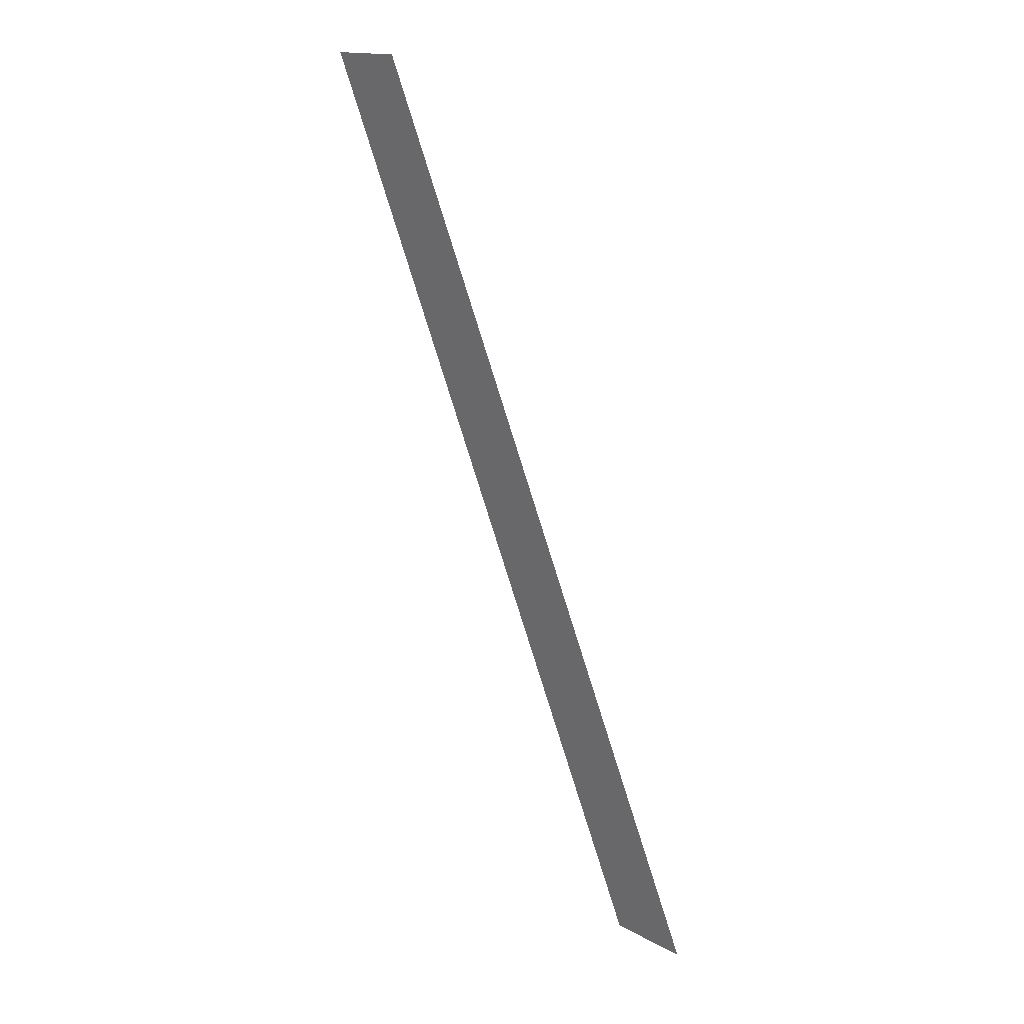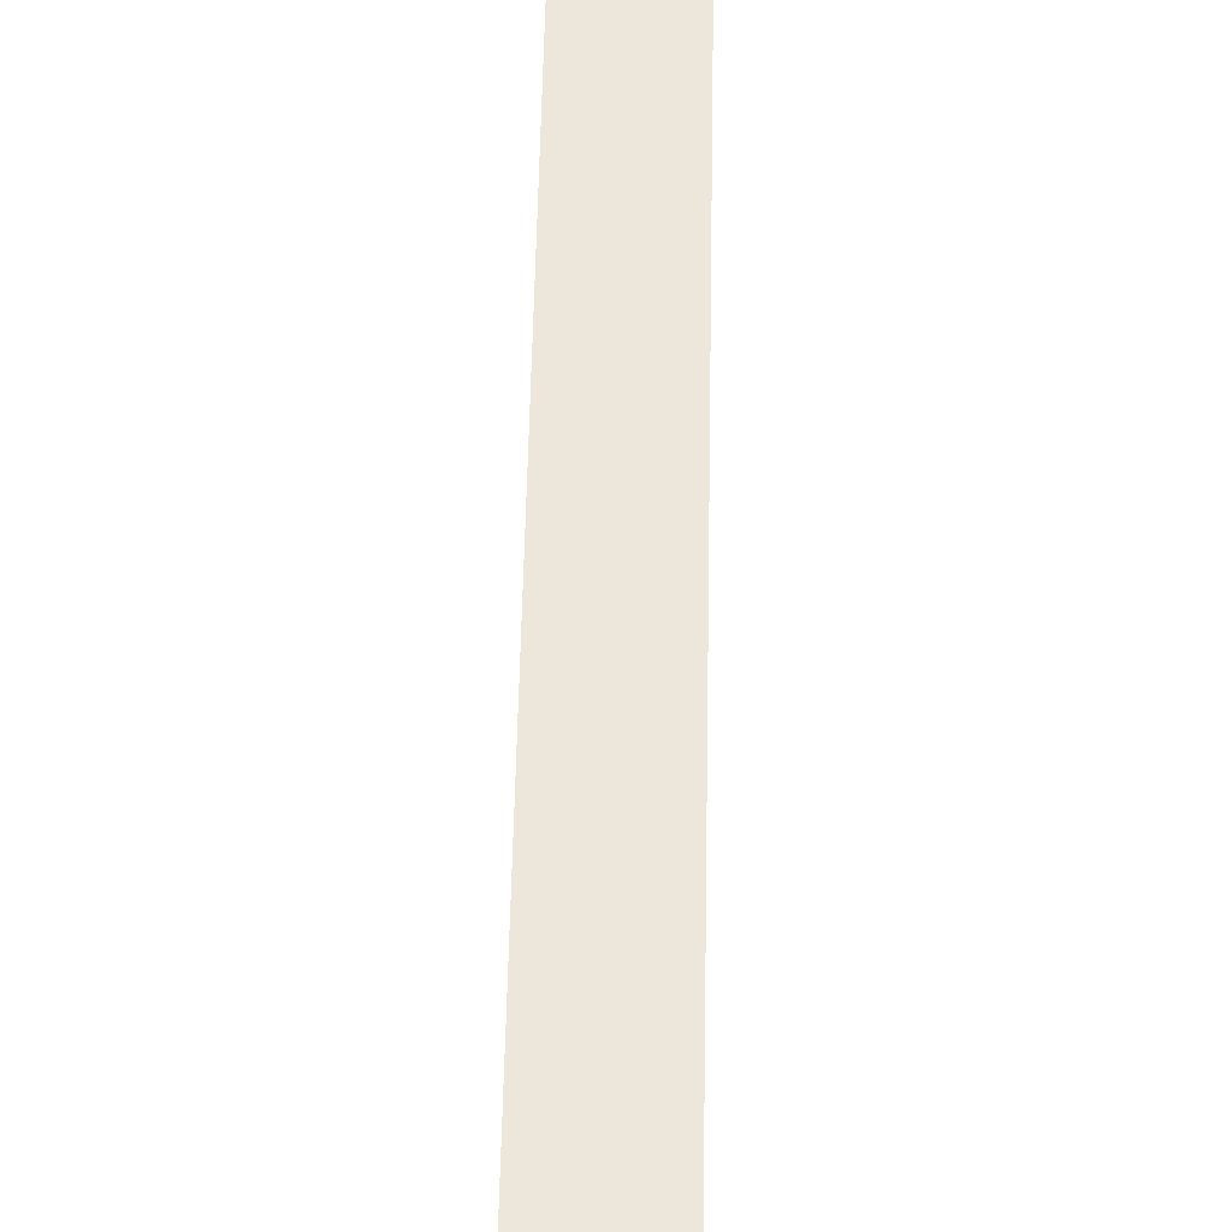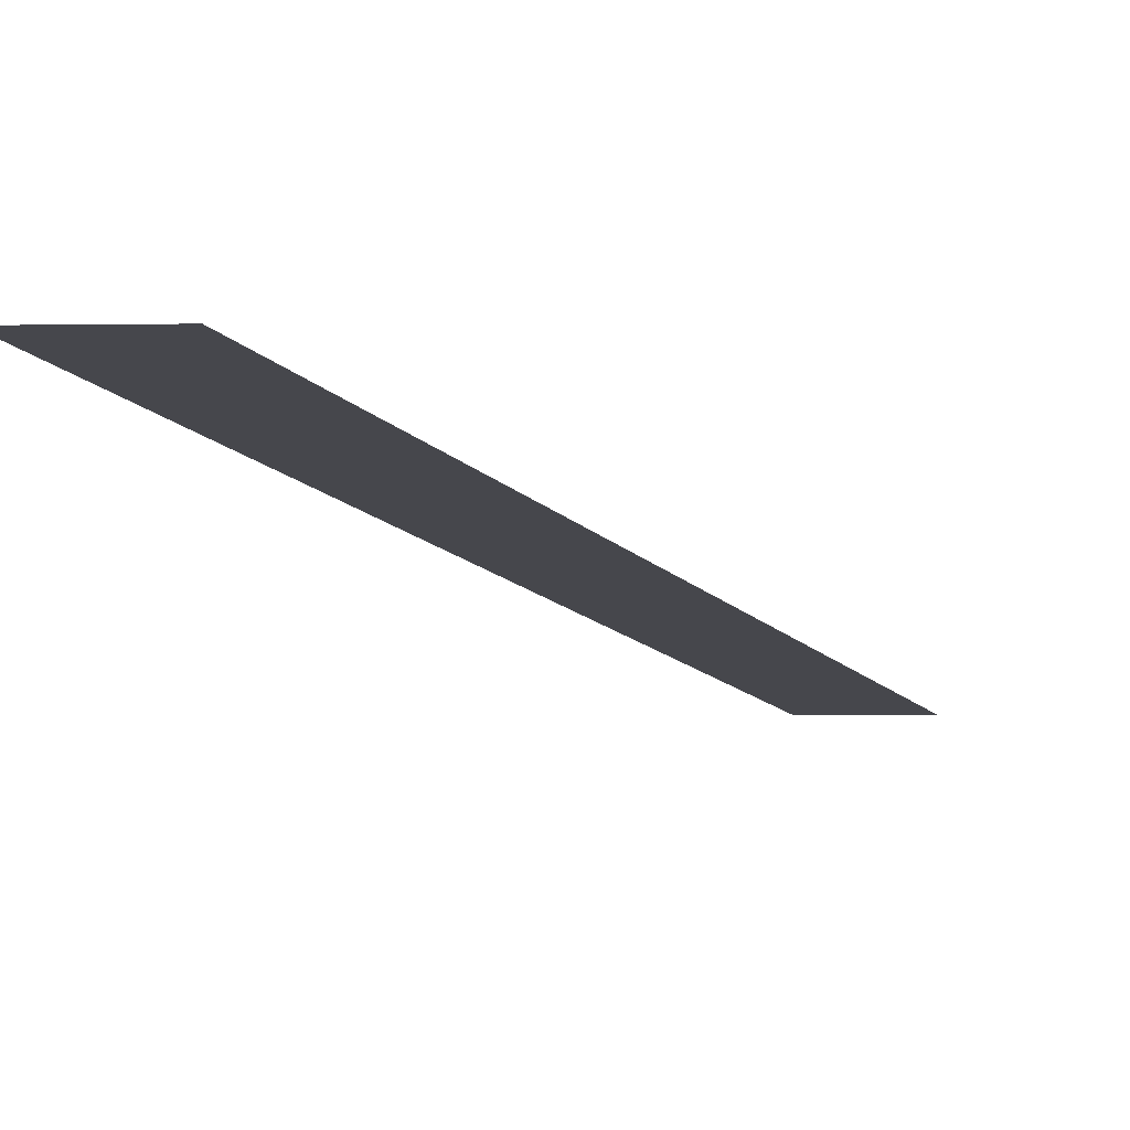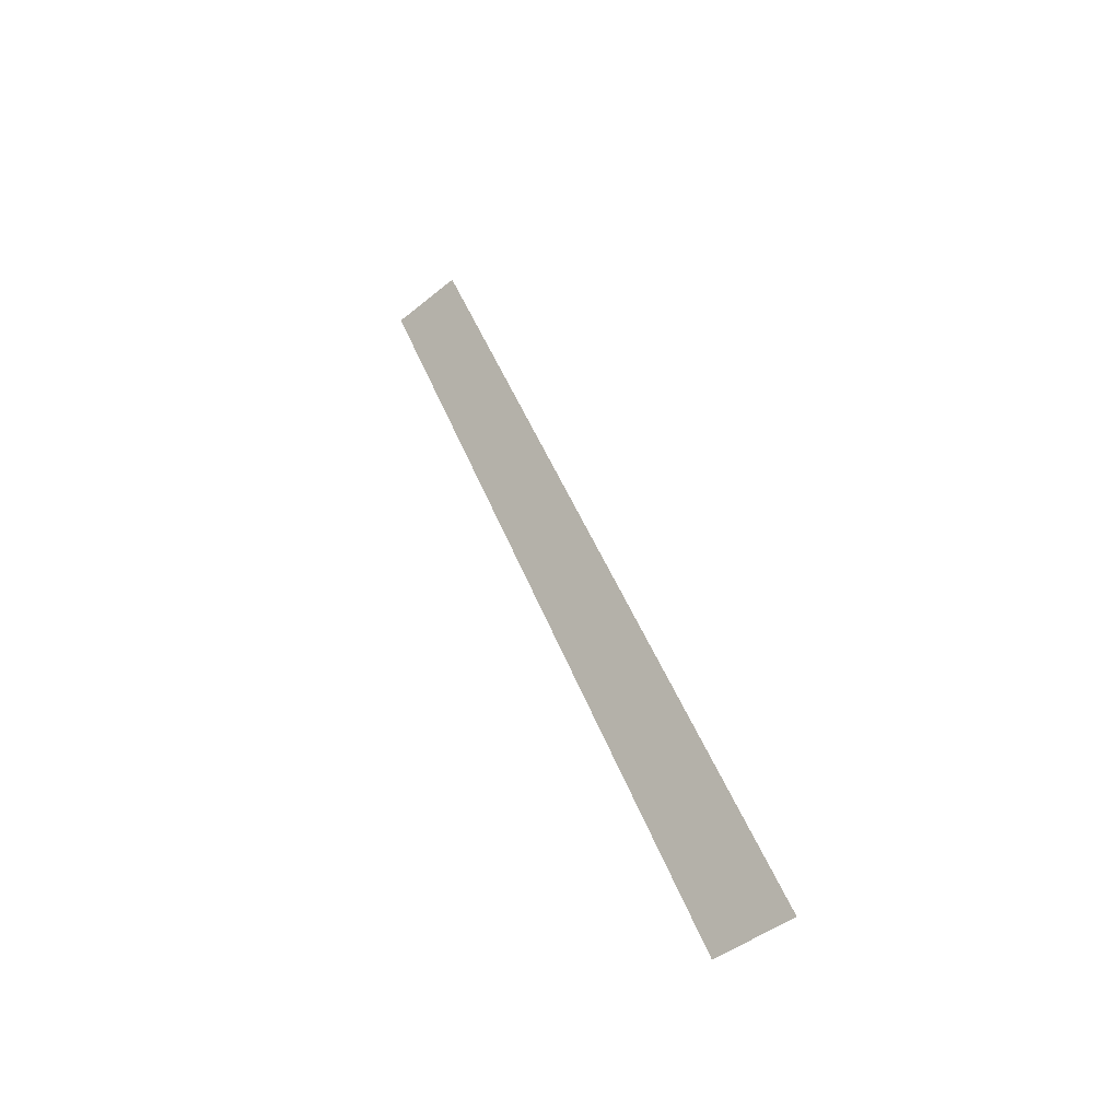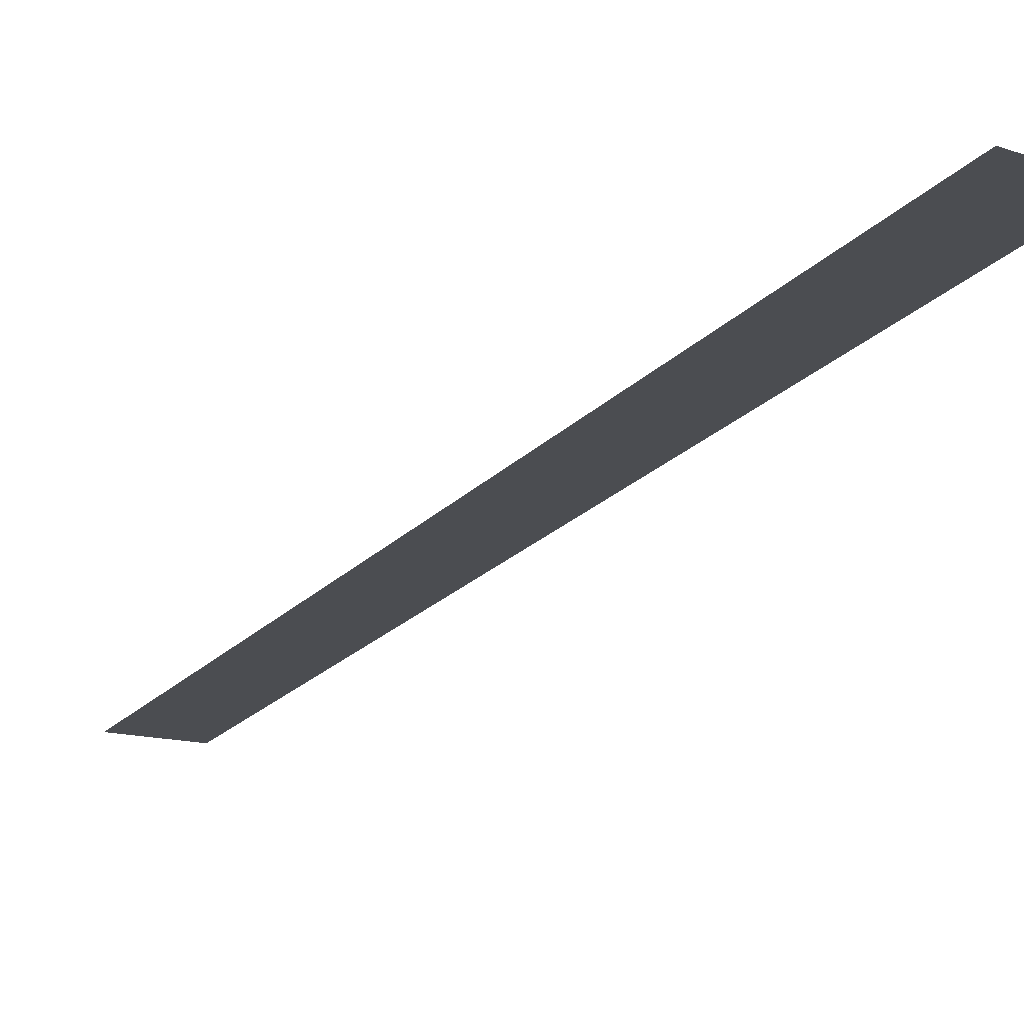
<metadata>
{"format":"obj","ext":"obj","renderer":"f3d","projection":"perspective","resolution":1024,"background":"white","views":[{"elev":15.9,"azim":47.6,"up":"+Z"},{"elev":43.9,"azim":-16.3,"up":"+Y"},{"elev":-2.6,"azim":-176.2,"up":"+Y"},{"elev":-44.5,"azim":43.8,"up":"+Z"},{"elev":-10.3,"azim":134.9,"up":"+Y"}]}
</metadata>
<code>
o mesh194/mesh194-geometry#mesh194-geometry
v 0.07262 -0.1294 0.3164
v 0.06903 -0.1318 0.3326
v 0.06755 -0.1318 0.3326
v 0.07412 -0.1294 0.3164
f 1 2 3
f 2 1 4
f 3 2 1
f 4 1 2

</code>
